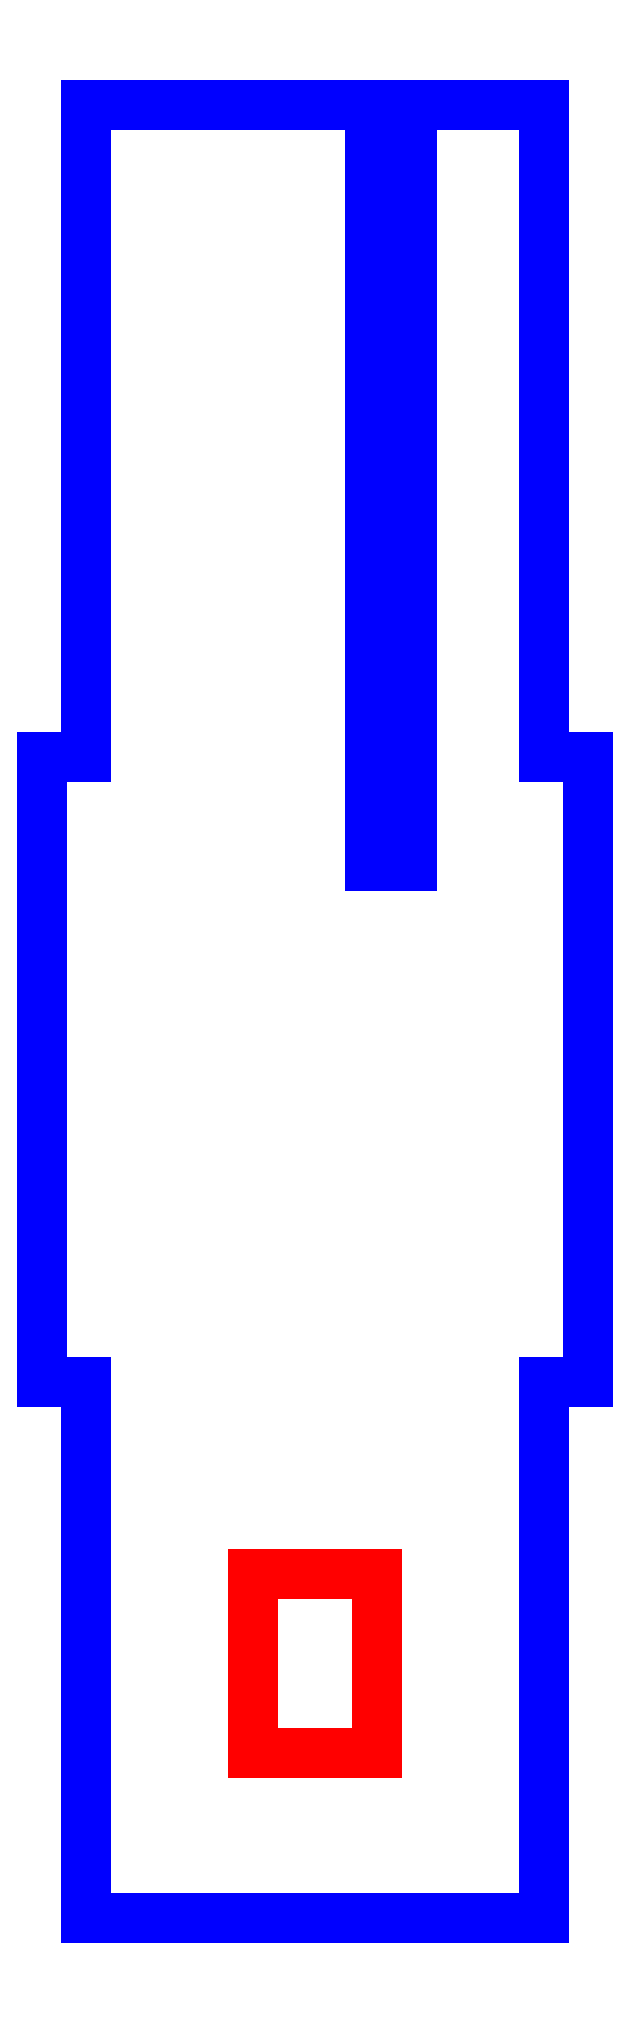
<metadata>
{"format":"dxf","ext":"dxf","renderer":"ezdxf+matplotlib","layout":"modelspace","background":"white","min_lineweight":24,"dpi":150}
</metadata>
<code>
0
SECTION
2
ENTITIES
0
LINE
8
CUTOUTS
10
1.566
20
-18.61
30
0
11
-1.566
21
-18.61
31
0
0
LINE
8
CUTOUTS
10
-1.566
20
-18.61
30
0
11
-1.566
21
-14.12
31
0
0
LINE
8
CUTOUTS
10
-1.566
20
-14.12
30
0
11
1.566
21
-14.12
31
0
0
LINE
8
CUTOUTS
10
1.566
20
-14.12
30
0
11
1.566
21
-18.61
31
0
0
LINE
8
PERIMETER
10
-5.743
20
-9.303
30
0
11
-5.743
21
-22.75
31
0
0
LINE
8
PERIMETER
10
-5.743
20
-22.75
30
0
11
5.743
21
-22.75
31
0
0
LINE
8
PERIMETER
10
5.743
20
-22.75
30
0
11
5.743
21
-9.303
31
0
0
LINE
8
PERIMETER
10
5.743
20
-9.303
30
0
11
6.843
21
-9.303
31
0
0
LINE
8
PERIMETER
10
6.843
20
-9.303
30
0
11
6.843
21
6.386
31
0
0
LINE
8
PERIMETER
10
6.843
20
6.386
30
0
11
5.743
21
6.386
31
0
0
LINE
8
PERIMETER
10
5.743
20
6.386
30
0
11
5.743
21
22.75
31
0
0
LINE
8
PERIMETER
10
5.743
20
22.75
30
0
11
2.427
21
22.75
31
0
0
LINE
8
PERIMETER
10
2.427
20
22.75
30
0
11
2.427
21
3.661
31
0
0
LINE
8
PERIMETER
10
2.427
20
3.661
30
0
11
1.377
21
3.661
31
0
0
LINE
8
PERIMETER
10
1.377
20
3.661
30
0
11
1.377
21
22.75
31
0
0
LINE
8
PERIMETER
10
1.377
20
22.75
30
0
11
-5.743
21
22.75
31
0
0
LINE
8
PERIMETER
10
-5.743
20
22.75
30
0
11
-5.743
21
6.386
31
0
0
LINE
8
PERIMETER
10
-5.743
20
6.386
30
0
11
-6.843
21
6.386
31
0
0
LINE
8
PERIMETER
10
-6.843
20
6.386
30
0
11
-6.843
21
-9.303
31
0
0
LINE
8
PERIMETER
10
-6.843
20
-9.303
30
0
11
-5.743
21
-9.303
31
0
0
ENDSEC
0
EOF

</code>
